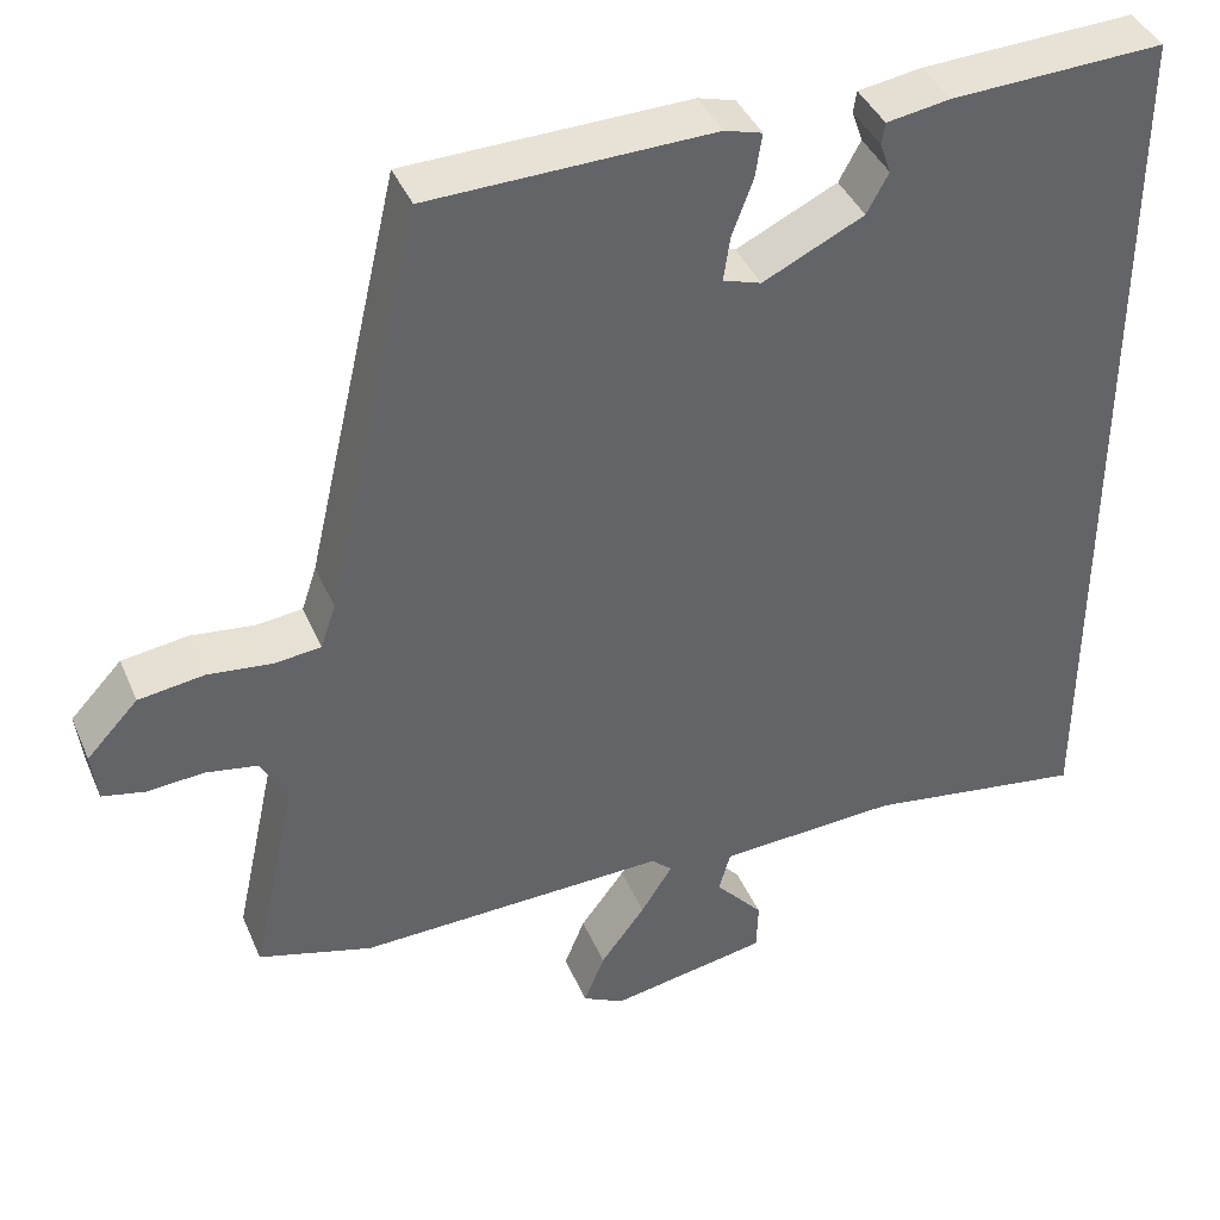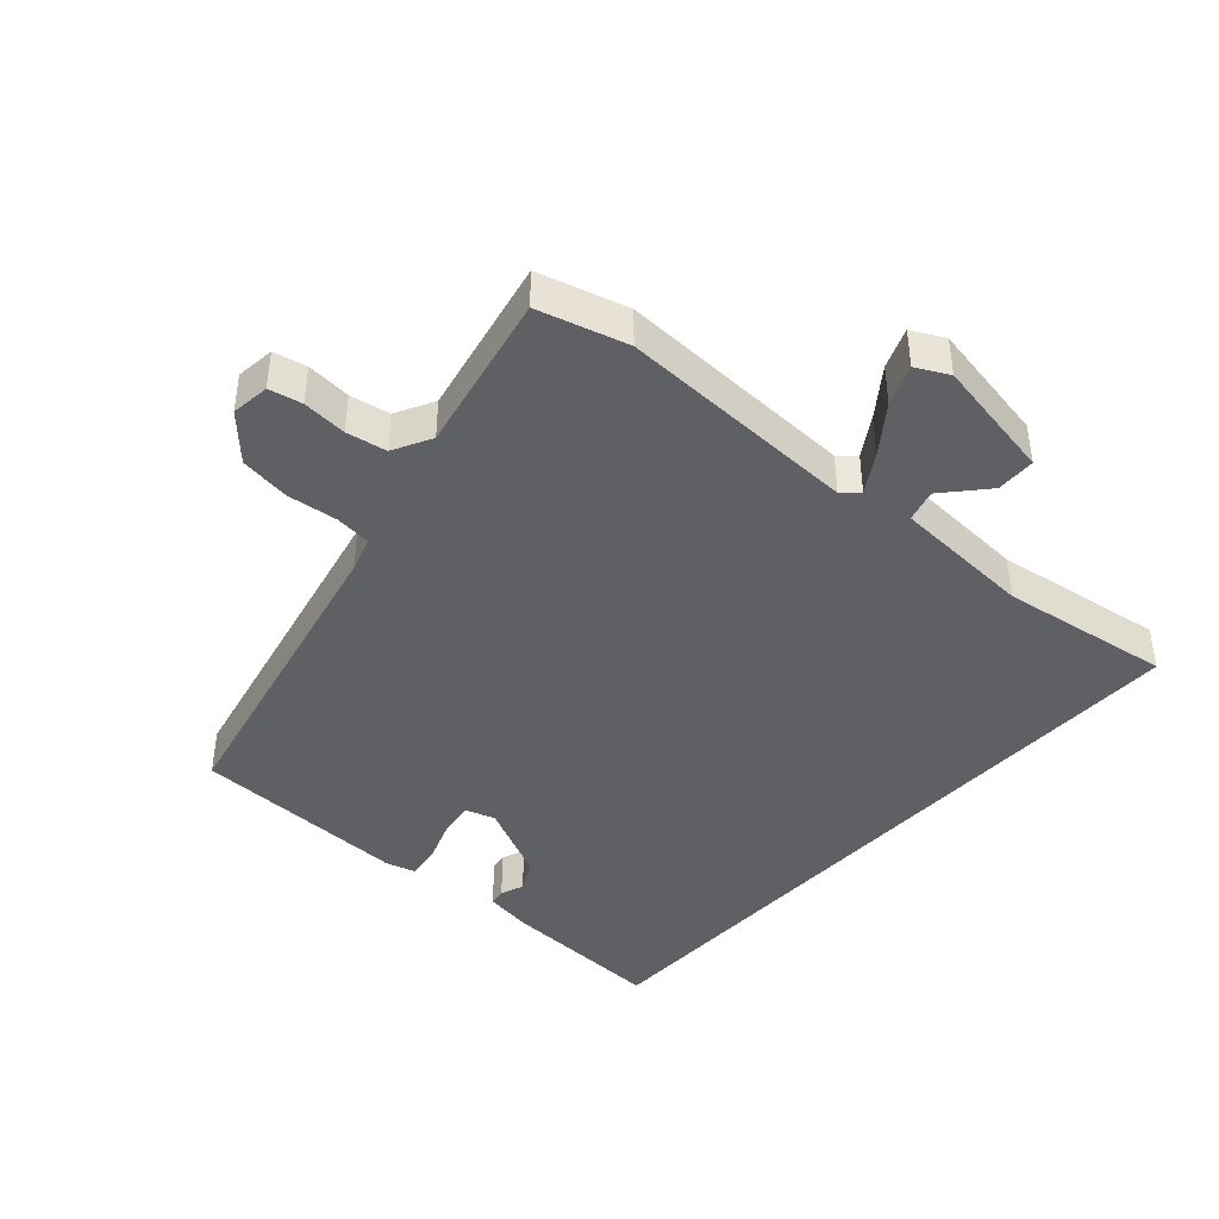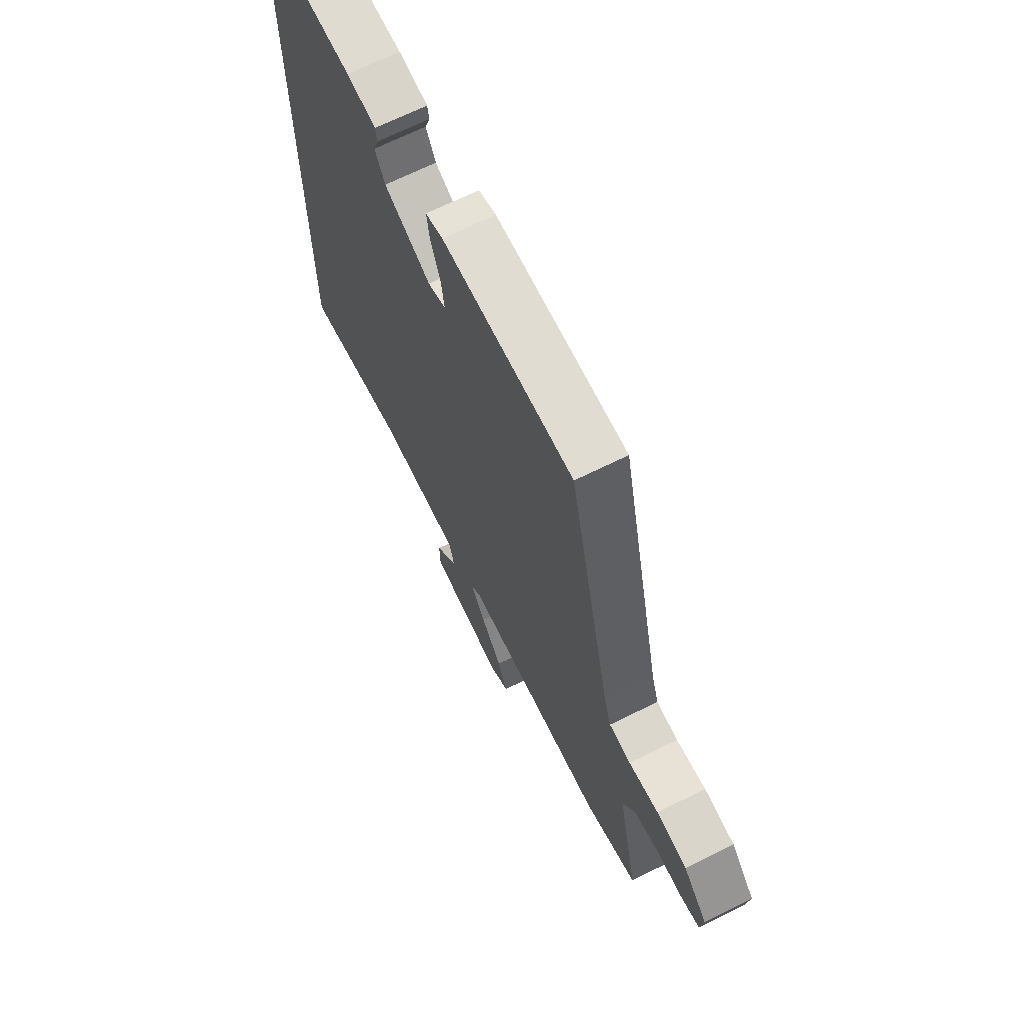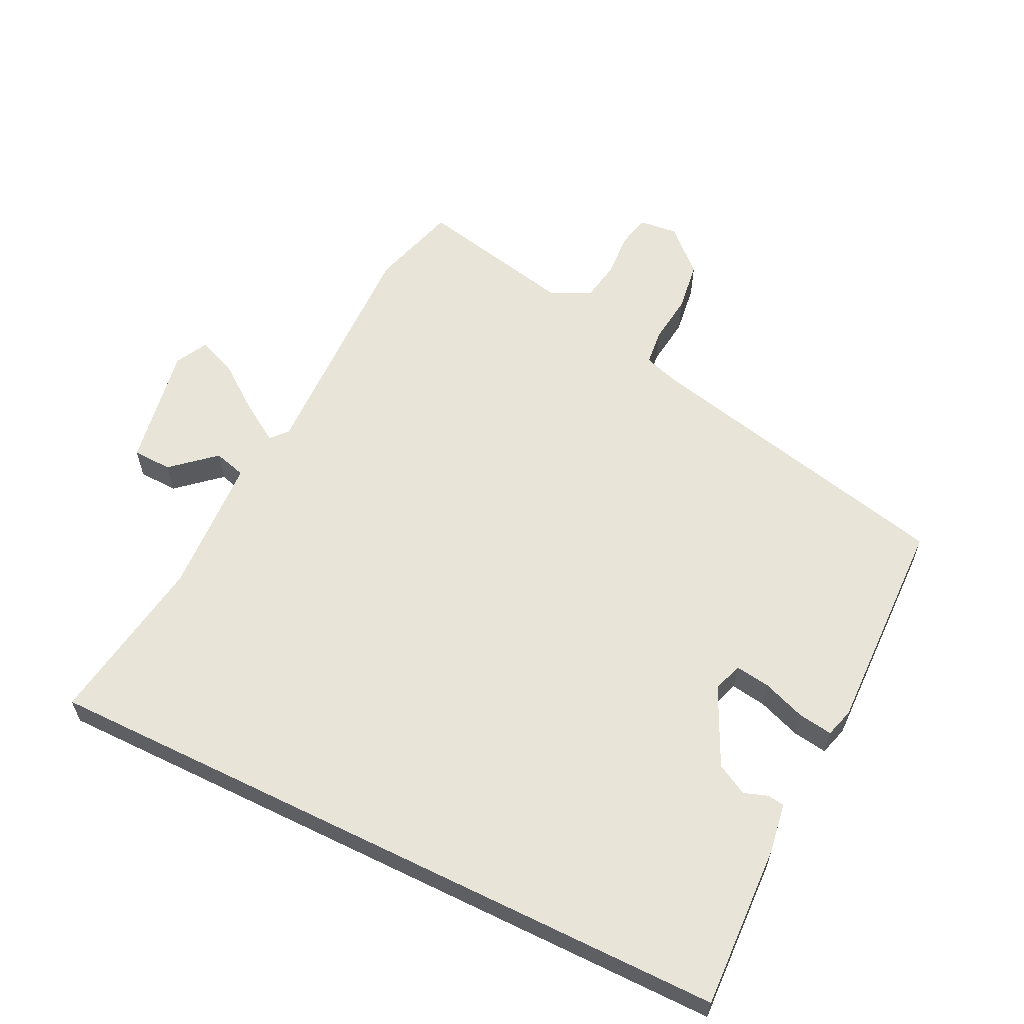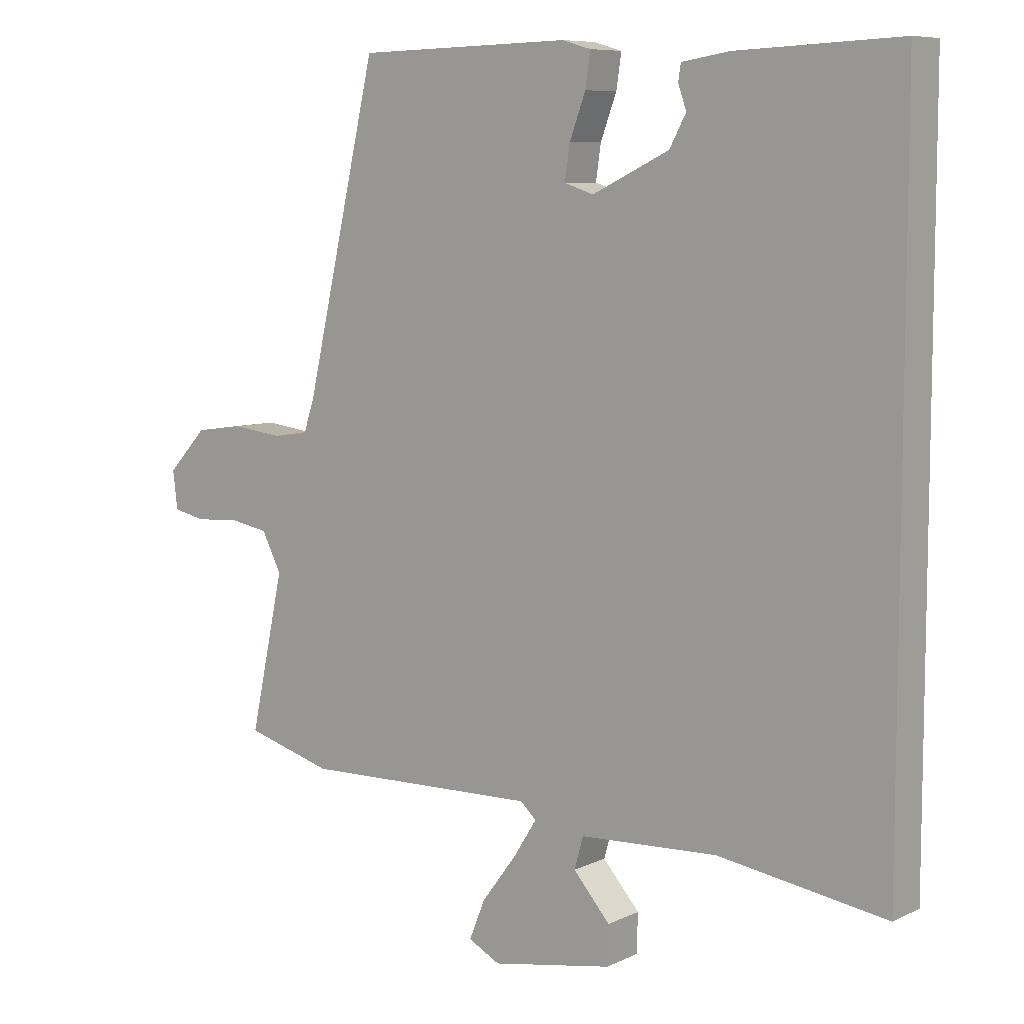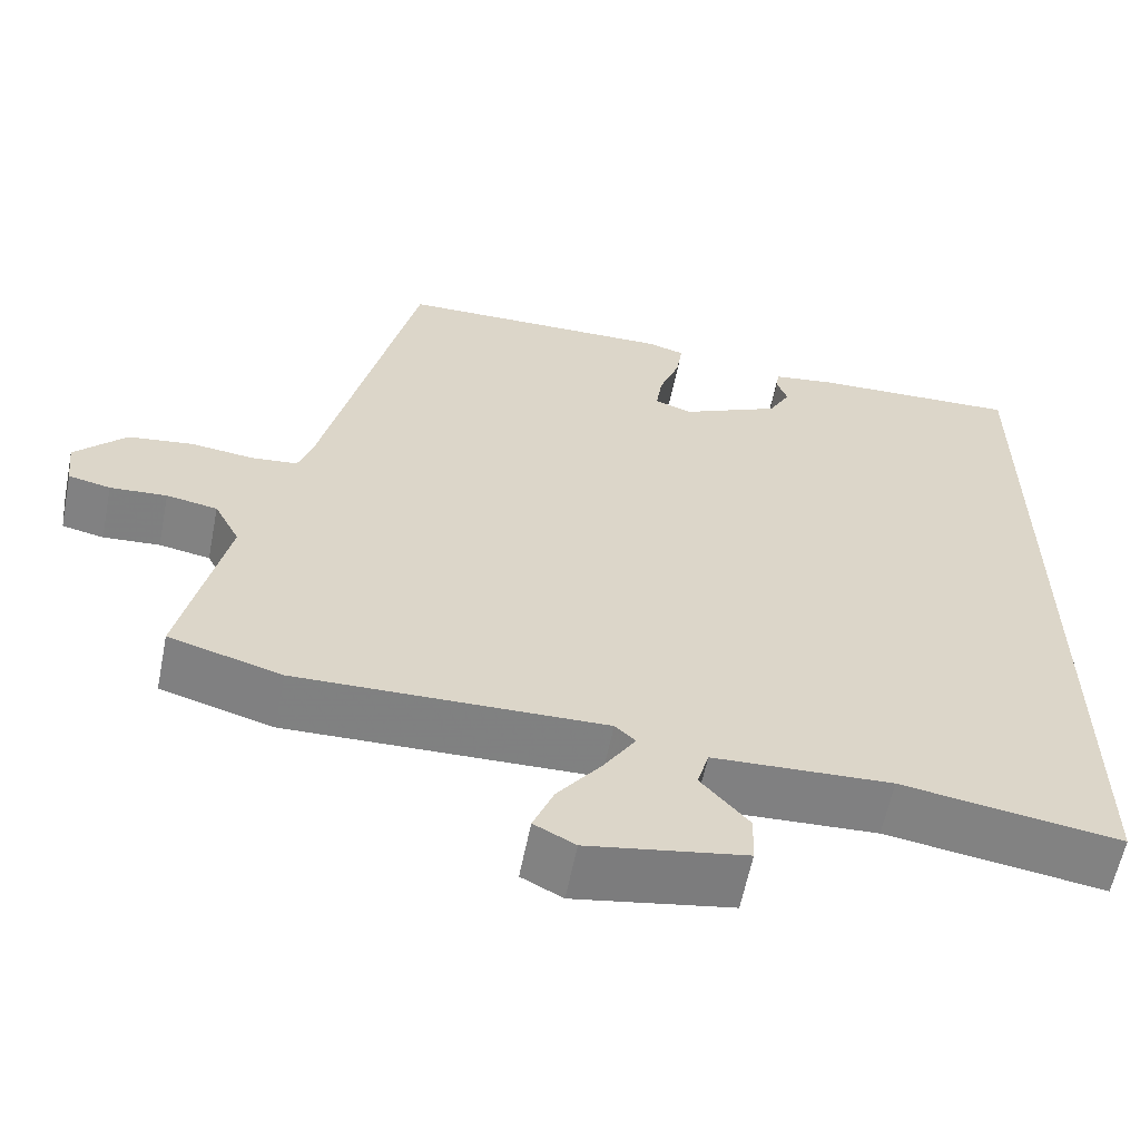
<metadata>
{"format":"obj","ext":"obj","renderer":"f3d","projection":"perspective","resolution":1024,"background":"white","views":[{"elev":40.5,"azim":158.1,"up":"+Z"},{"elev":-42.2,"azim":137.9,"up":"+Y"},{"elev":68.0,"azim":63.5,"up":"+Z"},{"elev":60.0,"azim":-63.9,"up":"+Y"},{"elev":8.0,"azim":-142.1,"up":"+Z"},{"elev":-60.4,"azim":168.7,"up":"+Z"}]}
</metadata>
<code>
v 0.599 0.07 -0.472
v 0.462 0.07 -0.511
v 0.089 0.07 -0.501
v 0.064 0.07 -0.524
v 0.102 0.07 -0.584
v 0.156 0.07 -0.656
v 0.181 0.07 -0.718
v 0.131 0.07 -0.744
v -0.06 0.07 -0.71
v -0.062 0.07 -0.649
v -0.004 0.07 -0.583
v -0.018 0.07 -0.533
v -0.235 0.07 -0.522
v -0.5 0.07 -0.562
v -0.5 0.07 0.532
v -0.244 0.07 0.521
v -0.168 0.07 0.509
v -0.164 0.07 0.483
v -0.177 0.07 0.446
v -0.151 0.07 0.398
v -0.03 0.07 0.34
v 0.016 0.07 0.355
v 0.008 0.07 0.409
v -0.017 0.07 0.476
v -0.025 0.07 0.529
v 0.02 0.07 0.542
v 0.359 0.07 0.534
v 0.473 0.07 0.041
v 0.491 0.07 -0.013
v 0.547 0.07 -0.019
v 0.624 0.07 -0.01
v 0.703 0.07 -0.021
v 0.765 0.07 -0.087
v 0.758 0.07 -0.147
v 0.707 0.07 -0.158
v 0.638 0.07 -0.153
v 0.576 0.07 -0.164
v 0.545 0.07 -0.224
v 0.599 0 -0.472
v 0.462 0 -0.511
v 0.089 0 -0.501
v 0.064 0 -0.524
v 0.102 0 -0.584
v 0.156 0 -0.656
v 0.181 0 -0.718
v 0.131 0 -0.744
v -0.06 0 -0.71
v -0.062 0 -0.649
v -0.004 0 -0.583
v -0.018 0 -0.533
v -0.235 0 -0.522
v -0.5 0 -0.562
v -0.5 0 0.532
v -0.244 0 0.521
v -0.168 0 0.509
v -0.164 0 0.483
v -0.177 0 0.446
v -0.151 0 0.398
v -0.03 0 0.34
v 0.016 0 0.355
v 0.008 0 0.409
v -0.017 0 0.476
v -0.025 0 0.529
v 0.02 0 0.542
v 0.359 0 0.534
v 0.473 0 0.041
v 0.491 0 -0.013
v 0.547 0 -0.019
v 0.624 0 -0.01
v 0.703 0 -0.021
v 0.765 0 -0.087
v 0.758 0 -0.147
v 0.707 0 -0.158
v 0.638 0 -0.153
v 0.576 0 -0.164
v 0.545 0 -0.224
f 33 34 35 36
f 33 36 37
f 30 31 32 33
f 29 30 33 37
f 25 26 27 28
f 23 24 25 28
f 22 23 28 29
f 21 22 29 37
f 16 17 18 19
f 16 19 20
f 13 14 15 16
f 12 13 16 20
f 11 12 20 21
f 9 10 11
f 8 9 11
f 5 6 7 8
f 4 5 8 11
f 3 4 11 21
f 38 1 2 3
f 3 21 37 38
f 74 73 72 71
f 75 74 71
f 71 70 69 68
f 75 71 68 67
f 66 65 64 63
f 66 63 62 61
f 67 66 61 60
f 75 67 60 59
f 57 56 55 54
f 58 57 54
f 54 53 52 51
f 58 54 51 50
f 59 58 50 49
f 49 48 47
f 49 47 46
f 46 45 44 43
f 49 46 43 42
f 59 49 42 41
f 41 40 39 76
f 76 75 59 41
f 1 39 40 2
f 2 40 41 3
f 3 41 42 4
f 4 42 43 5
f 5 43 44 6
f 6 44 45 7
f 7 45 46 8
f 8 46 47 9
f 9 47 48 10
f 10 48 49 11
f 11 49 50 12
f 12 50 51 13
f 13 51 52 14
f 14 52 53 15
f 15 53 54 16
f 16 54 55 17
f 17 55 56 18
f 18 56 57 19
f 19 57 58 20
f 20 58 59 21
f 21 59 60 22
f 22 60 61 23
f 23 61 62 24
f 24 62 63 25
f 25 63 64 26
f 26 64 65 27
f 27 65 66 28
f 28 66 67 29
f 29 67 68 30
f 30 68 69 31
f 31 69 70 32
f 32 70 71 33
f 33 71 72 34
f 34 72 73 35
f 35 73 74 36
f 36 74 75 37
f 37 75 76 38
f 38 76 39 1

</code>
